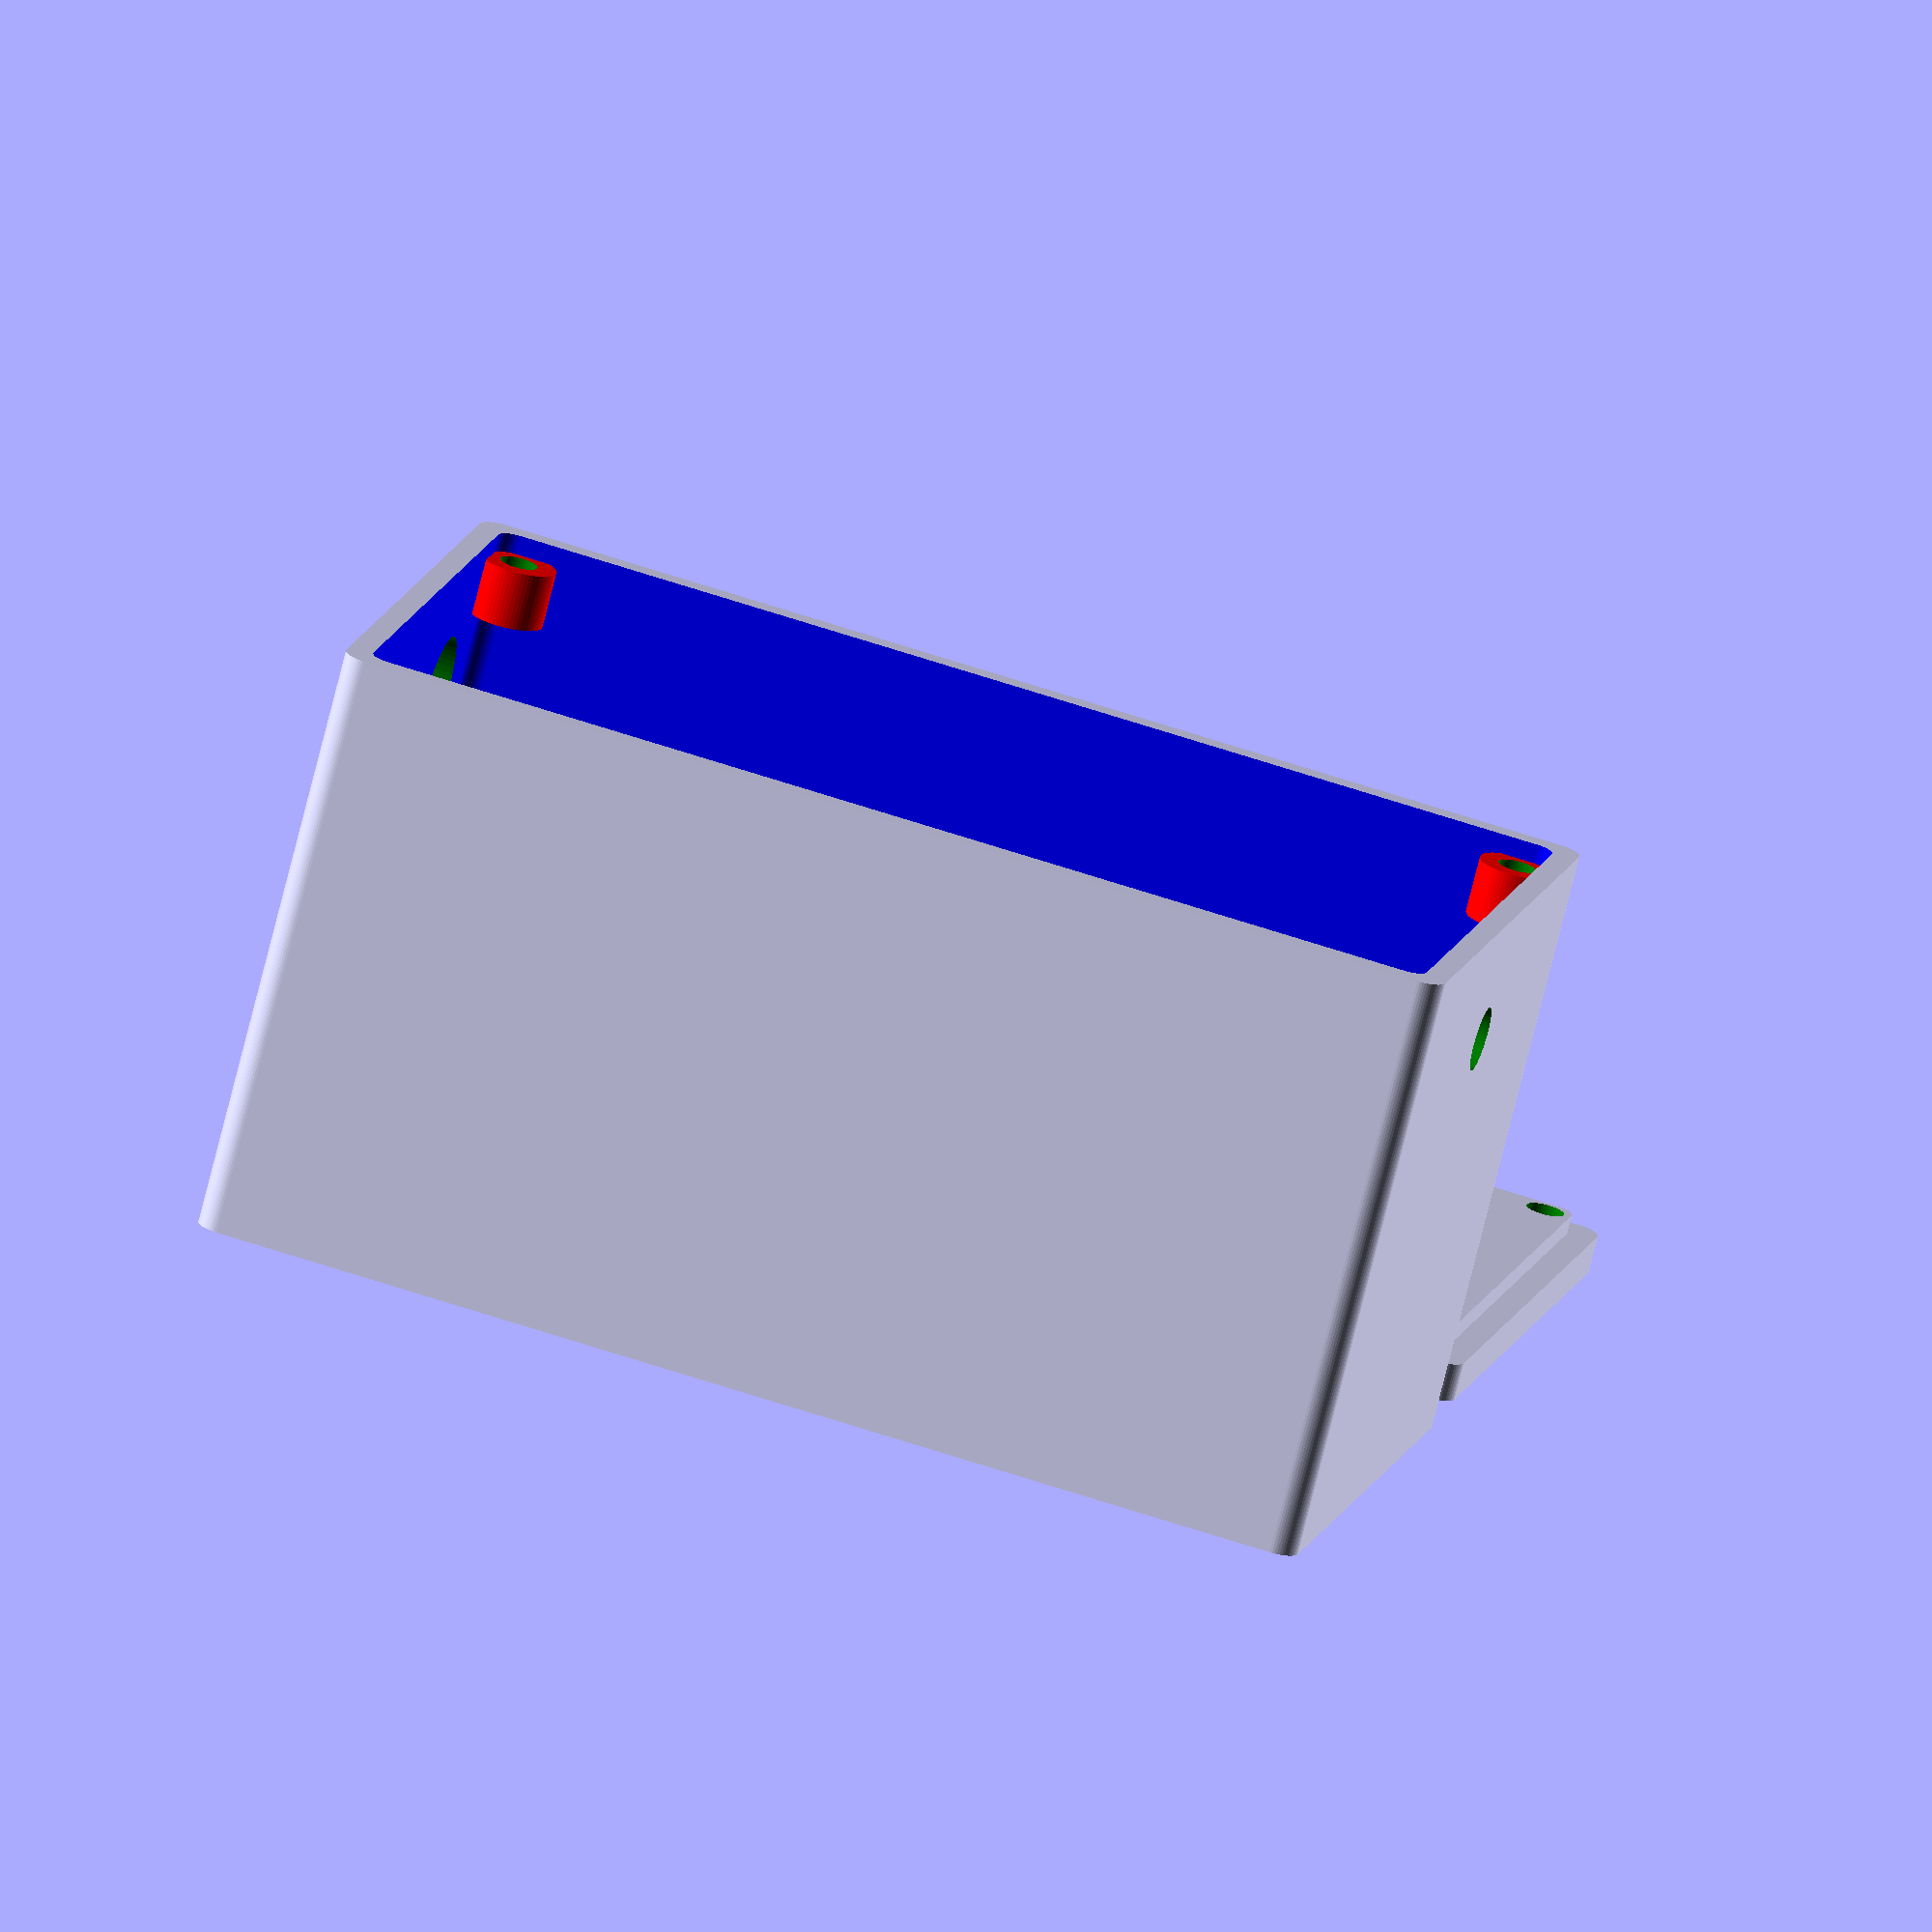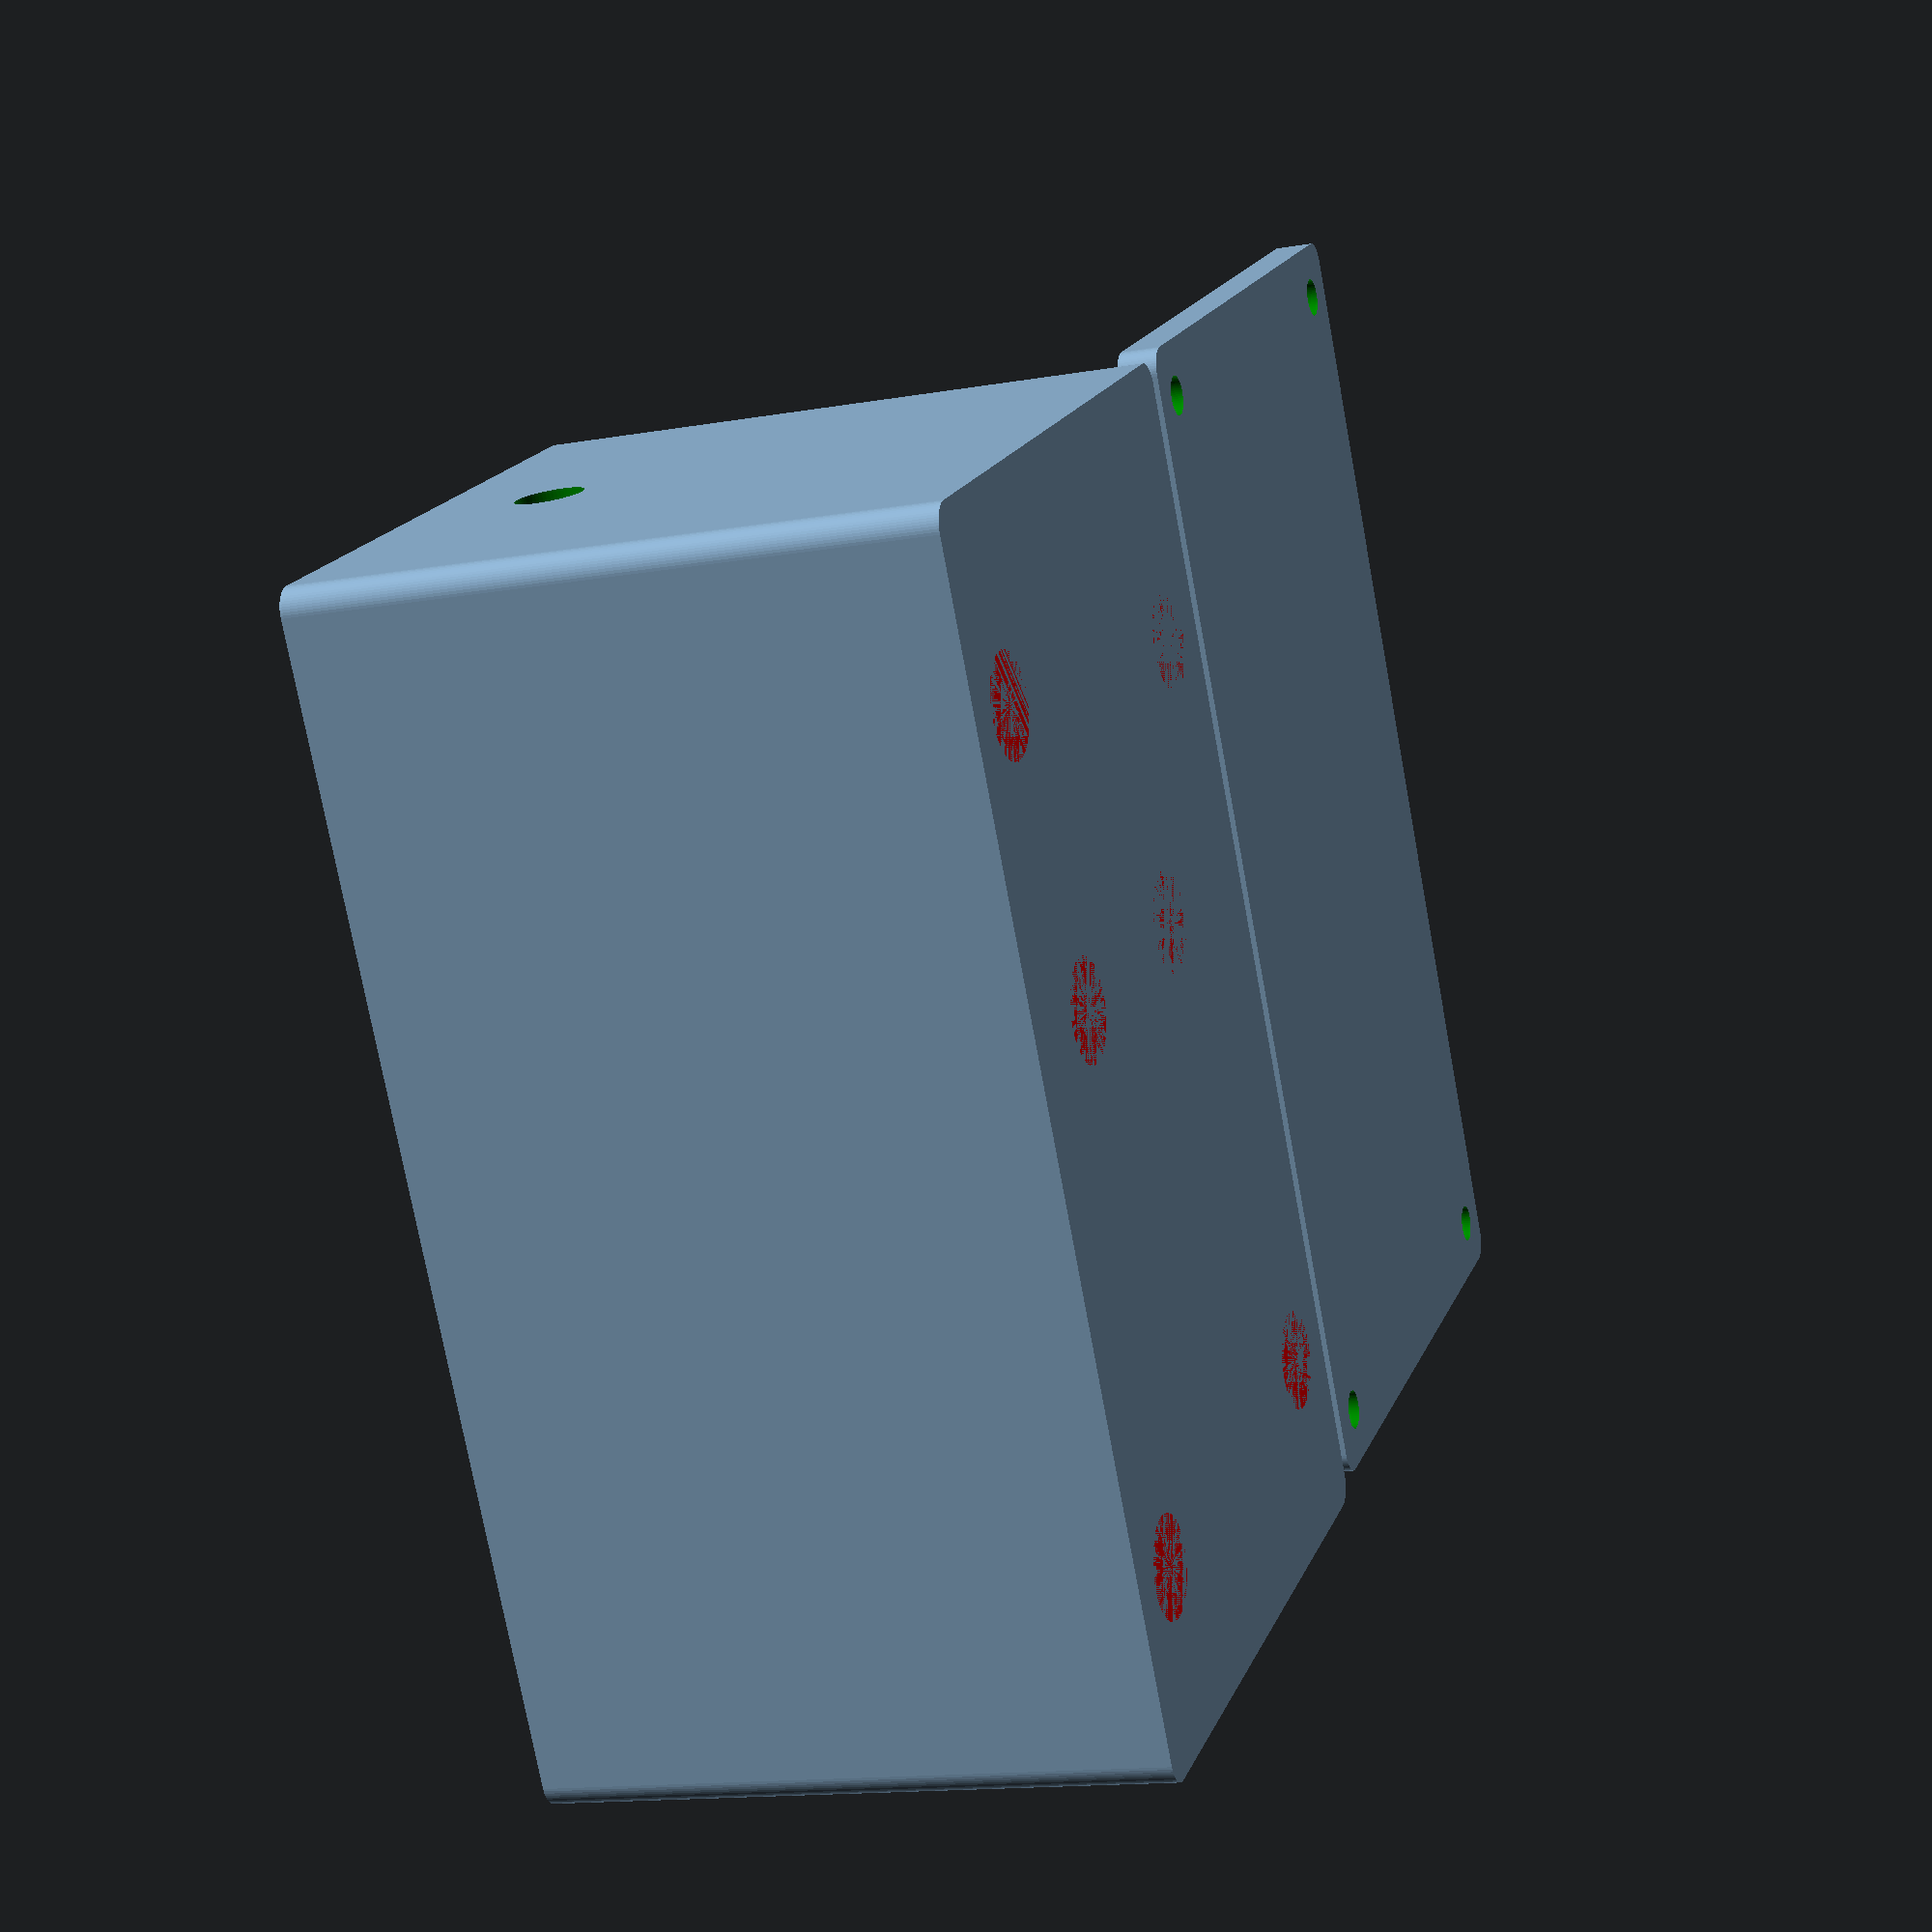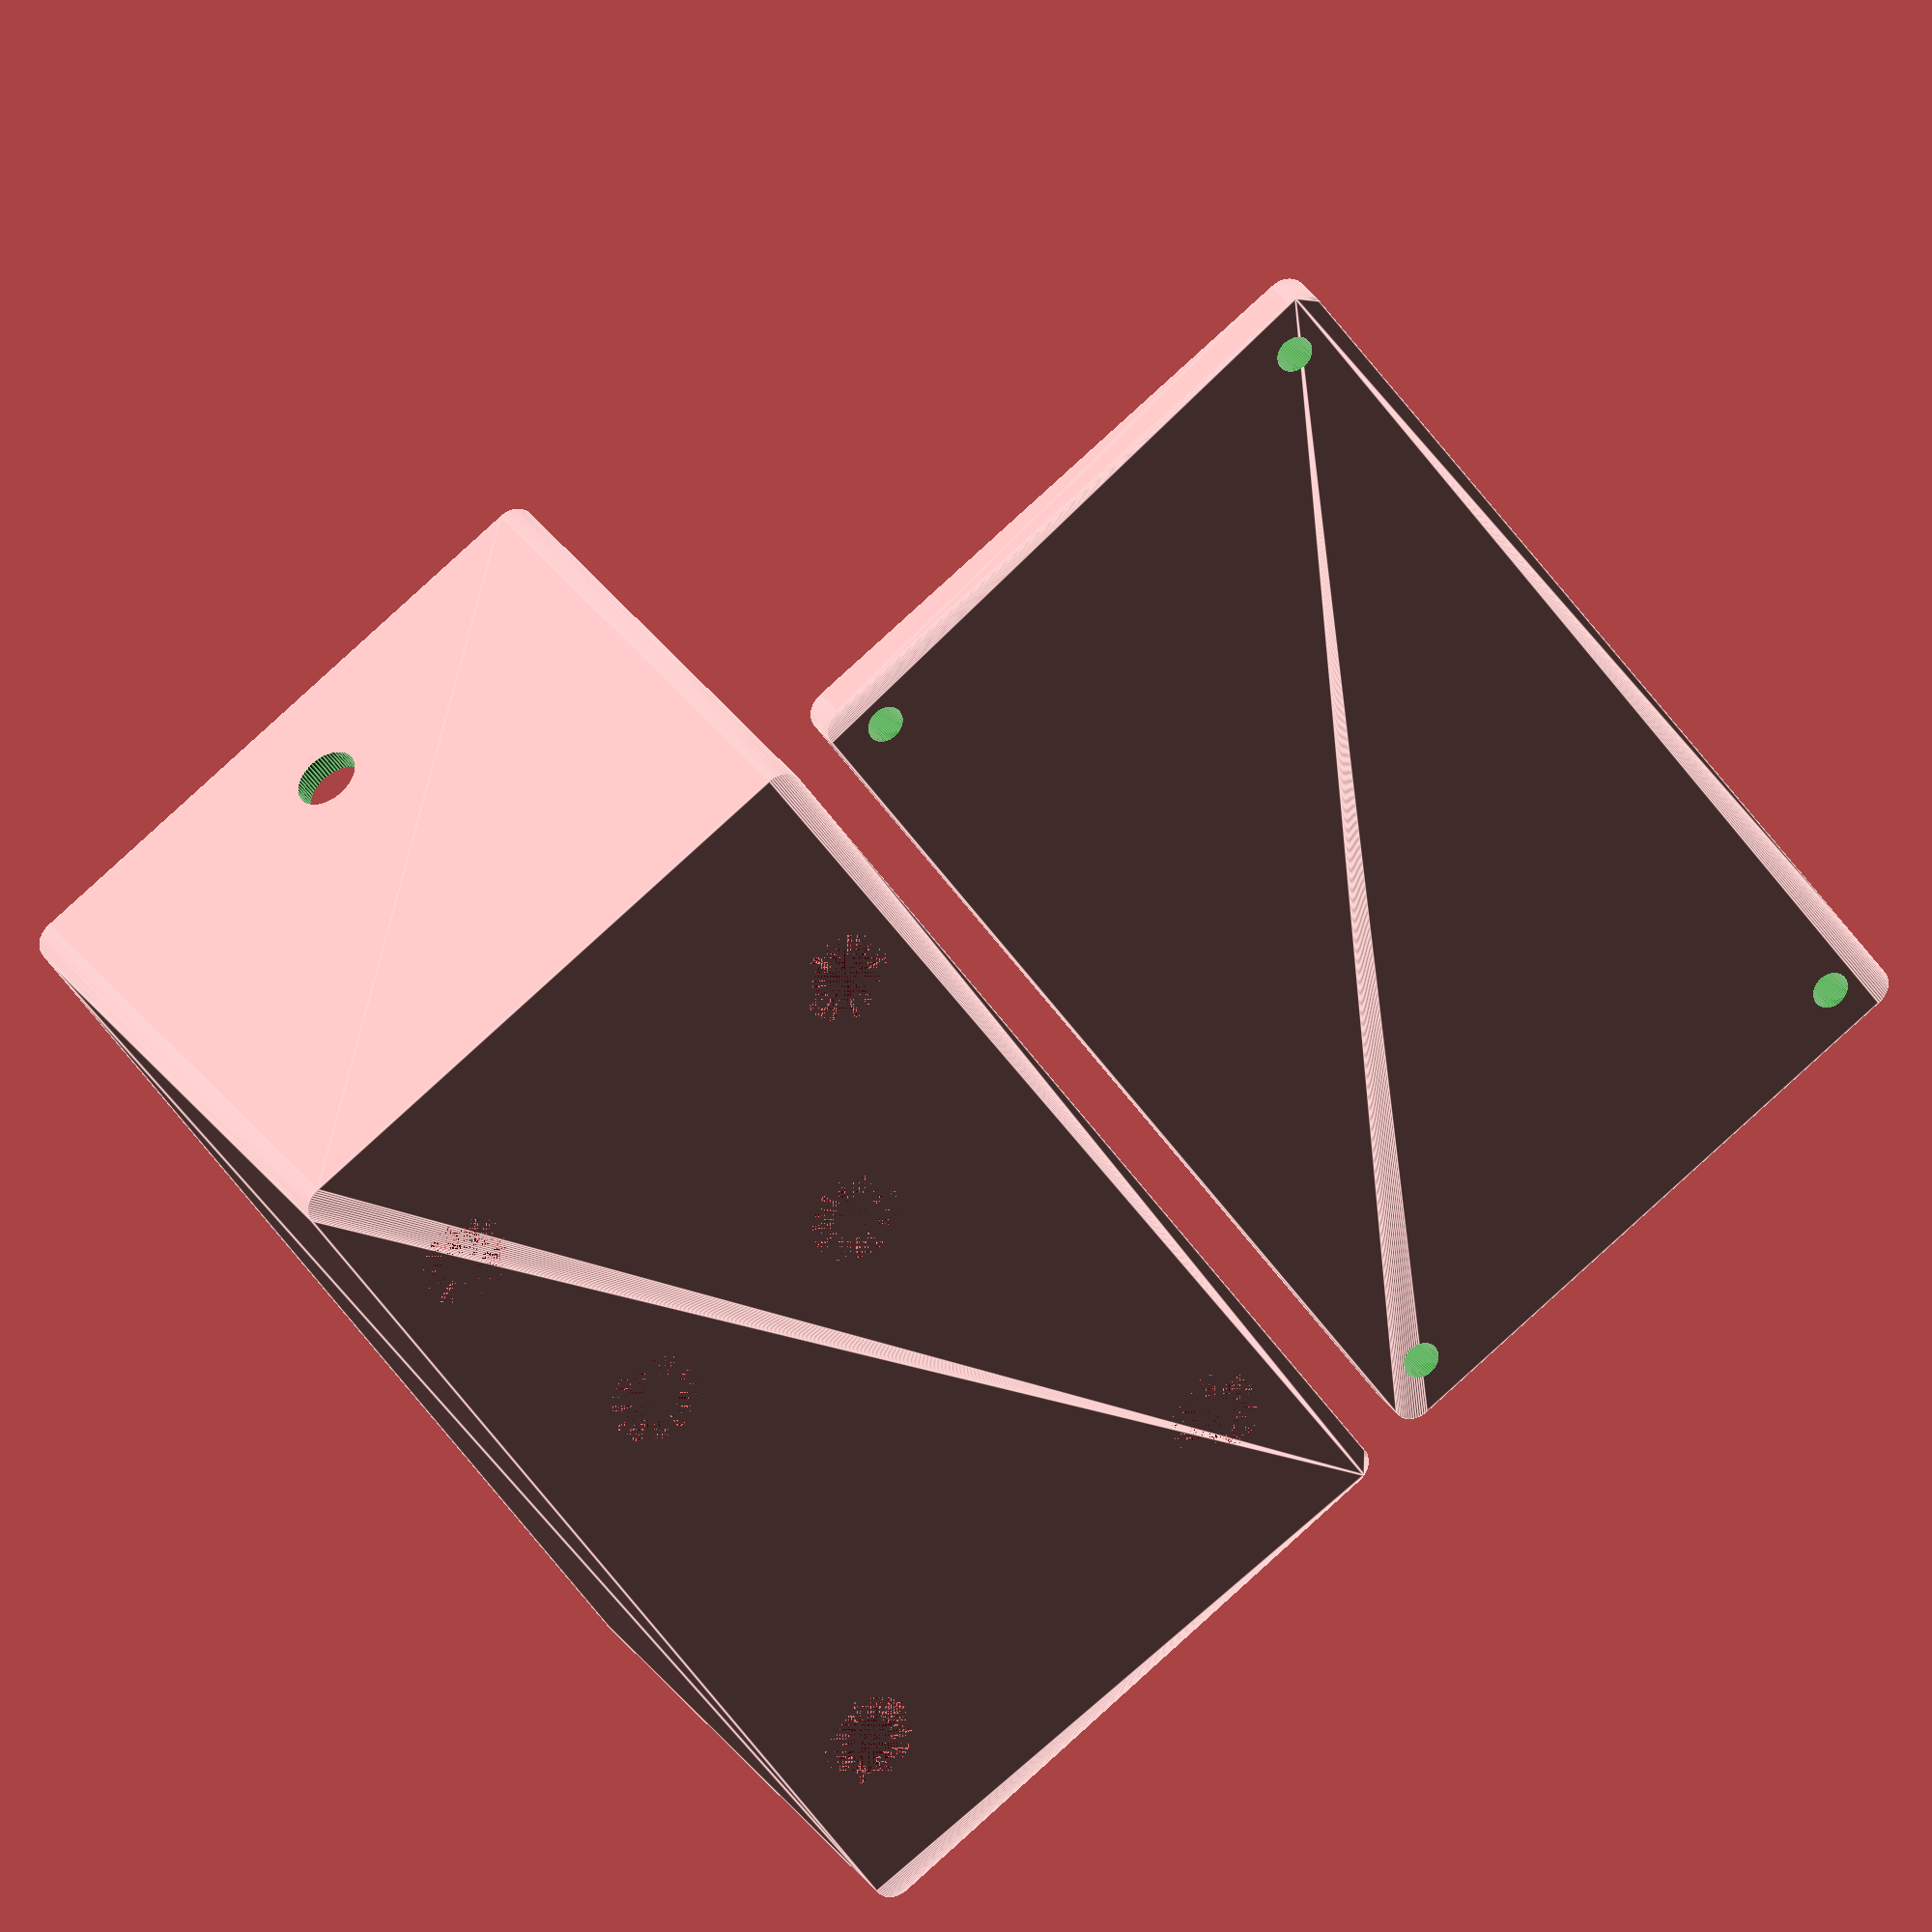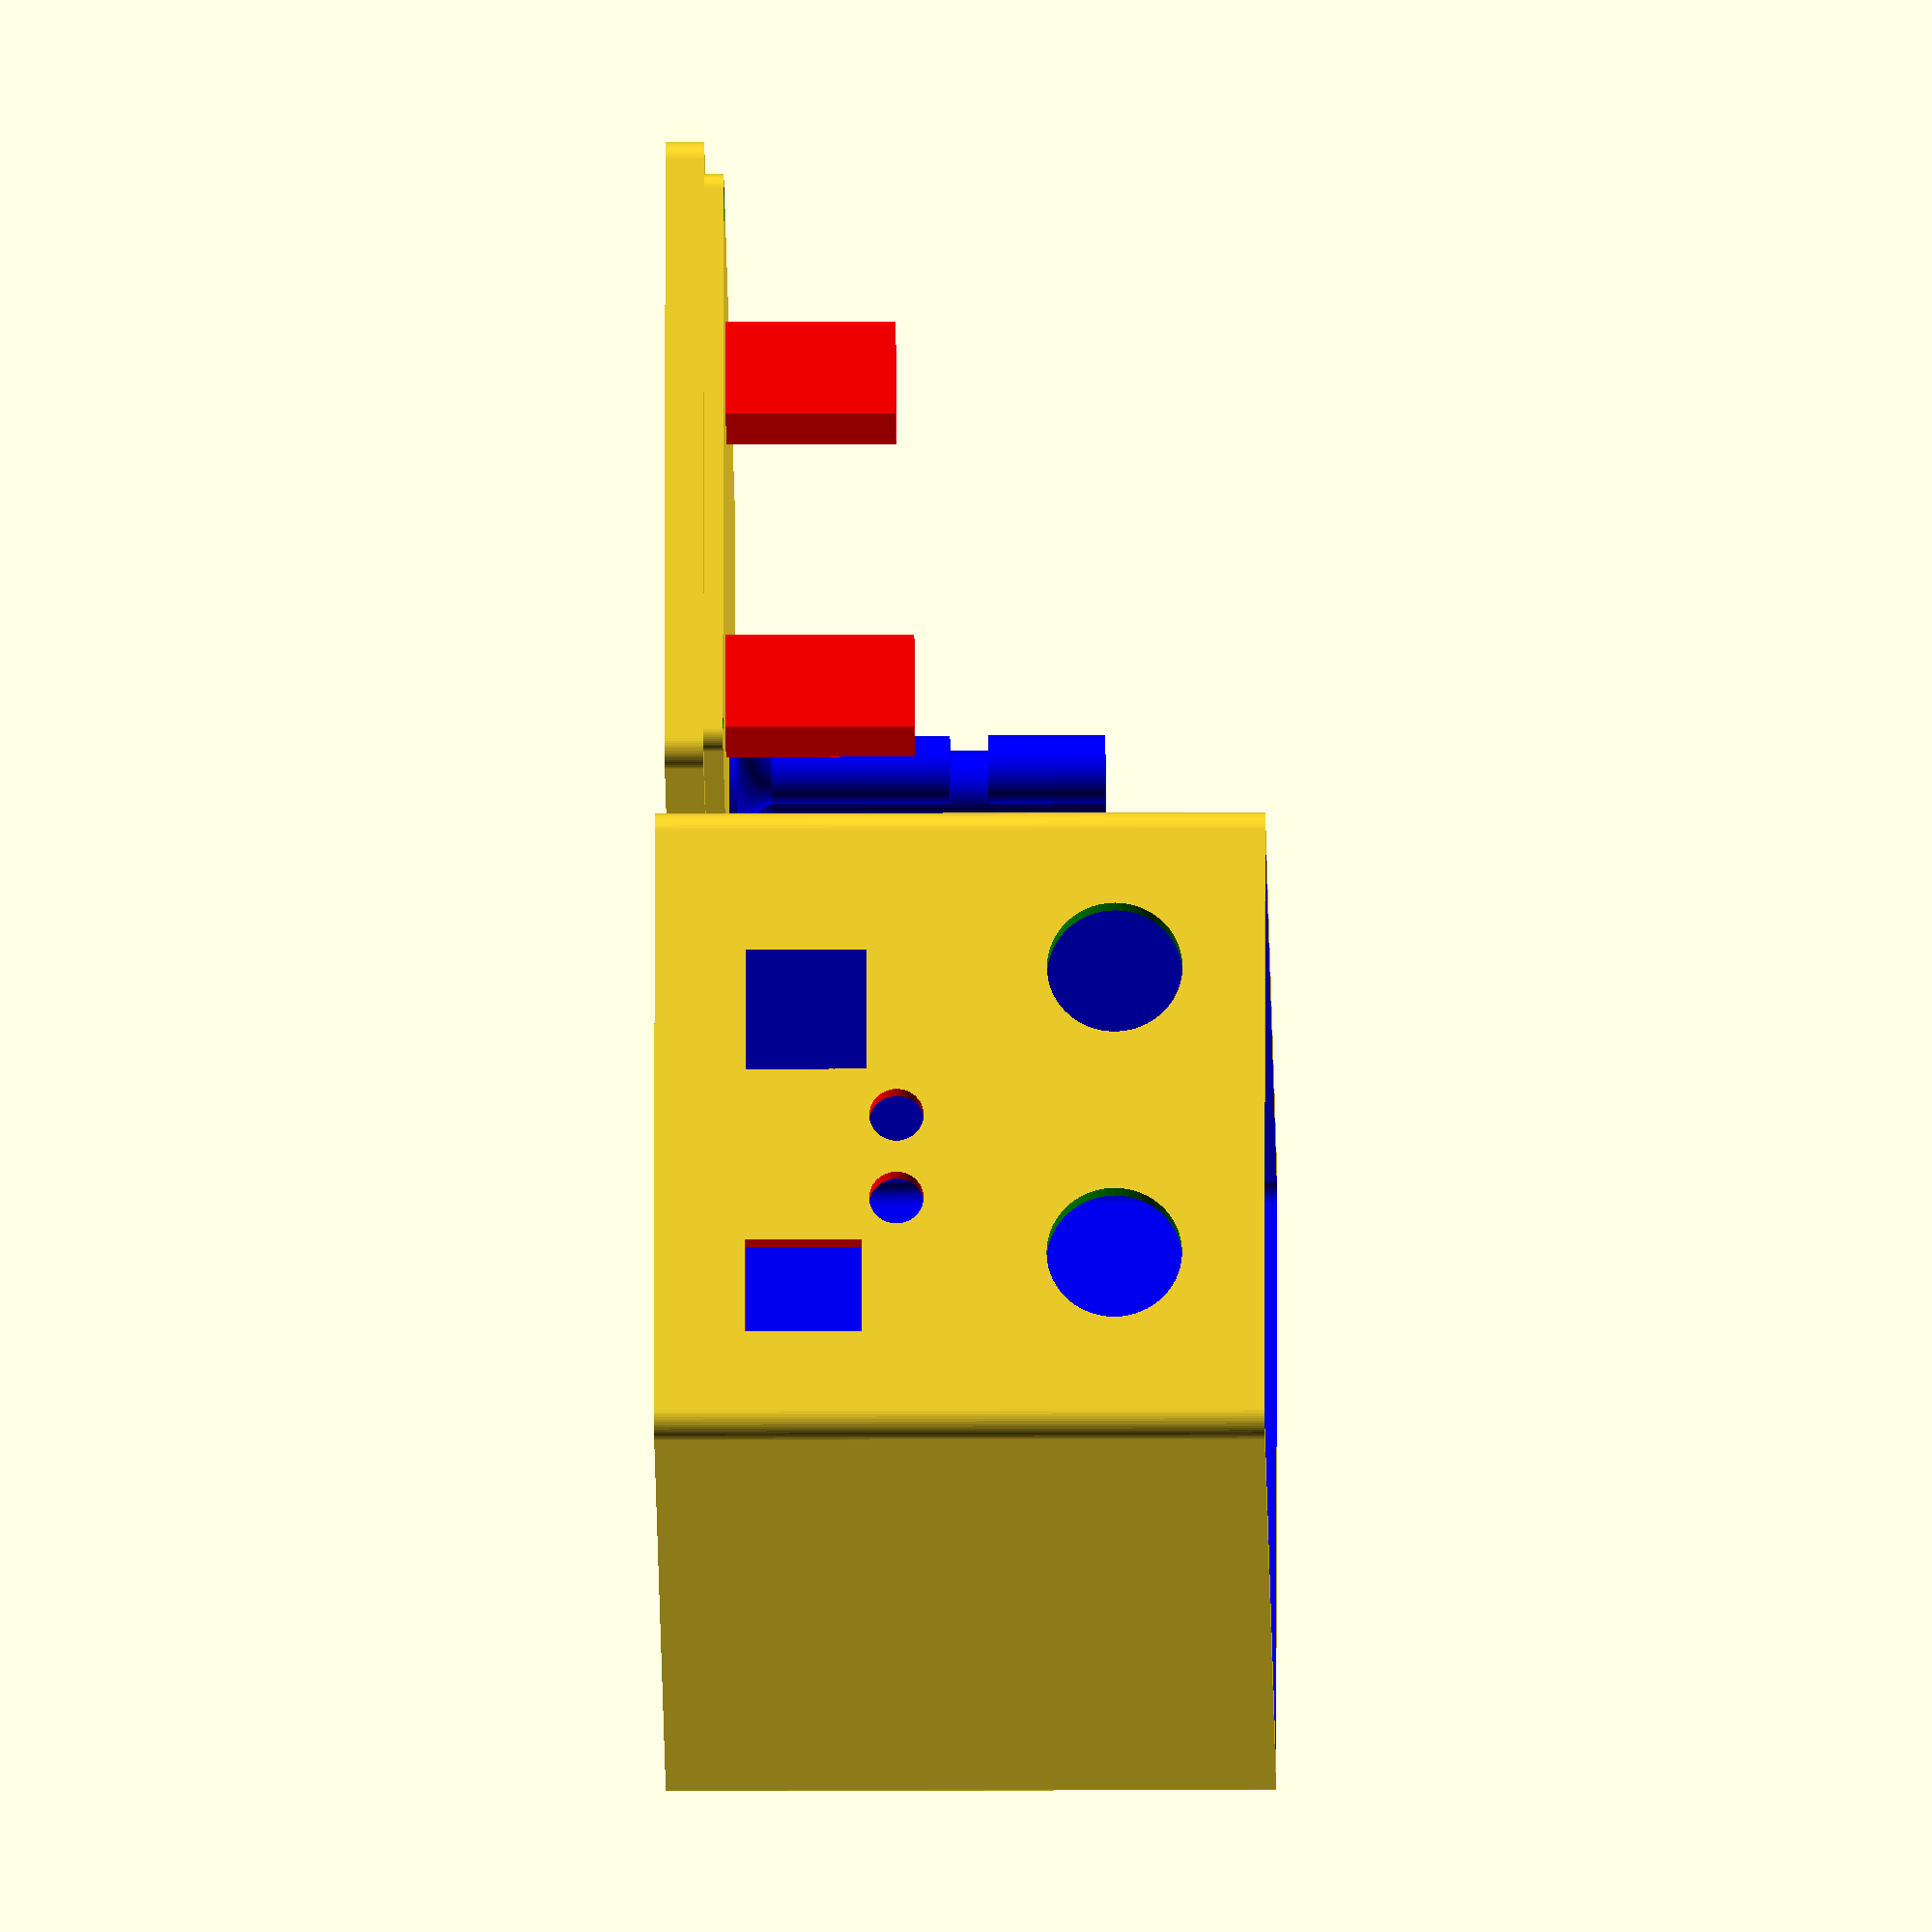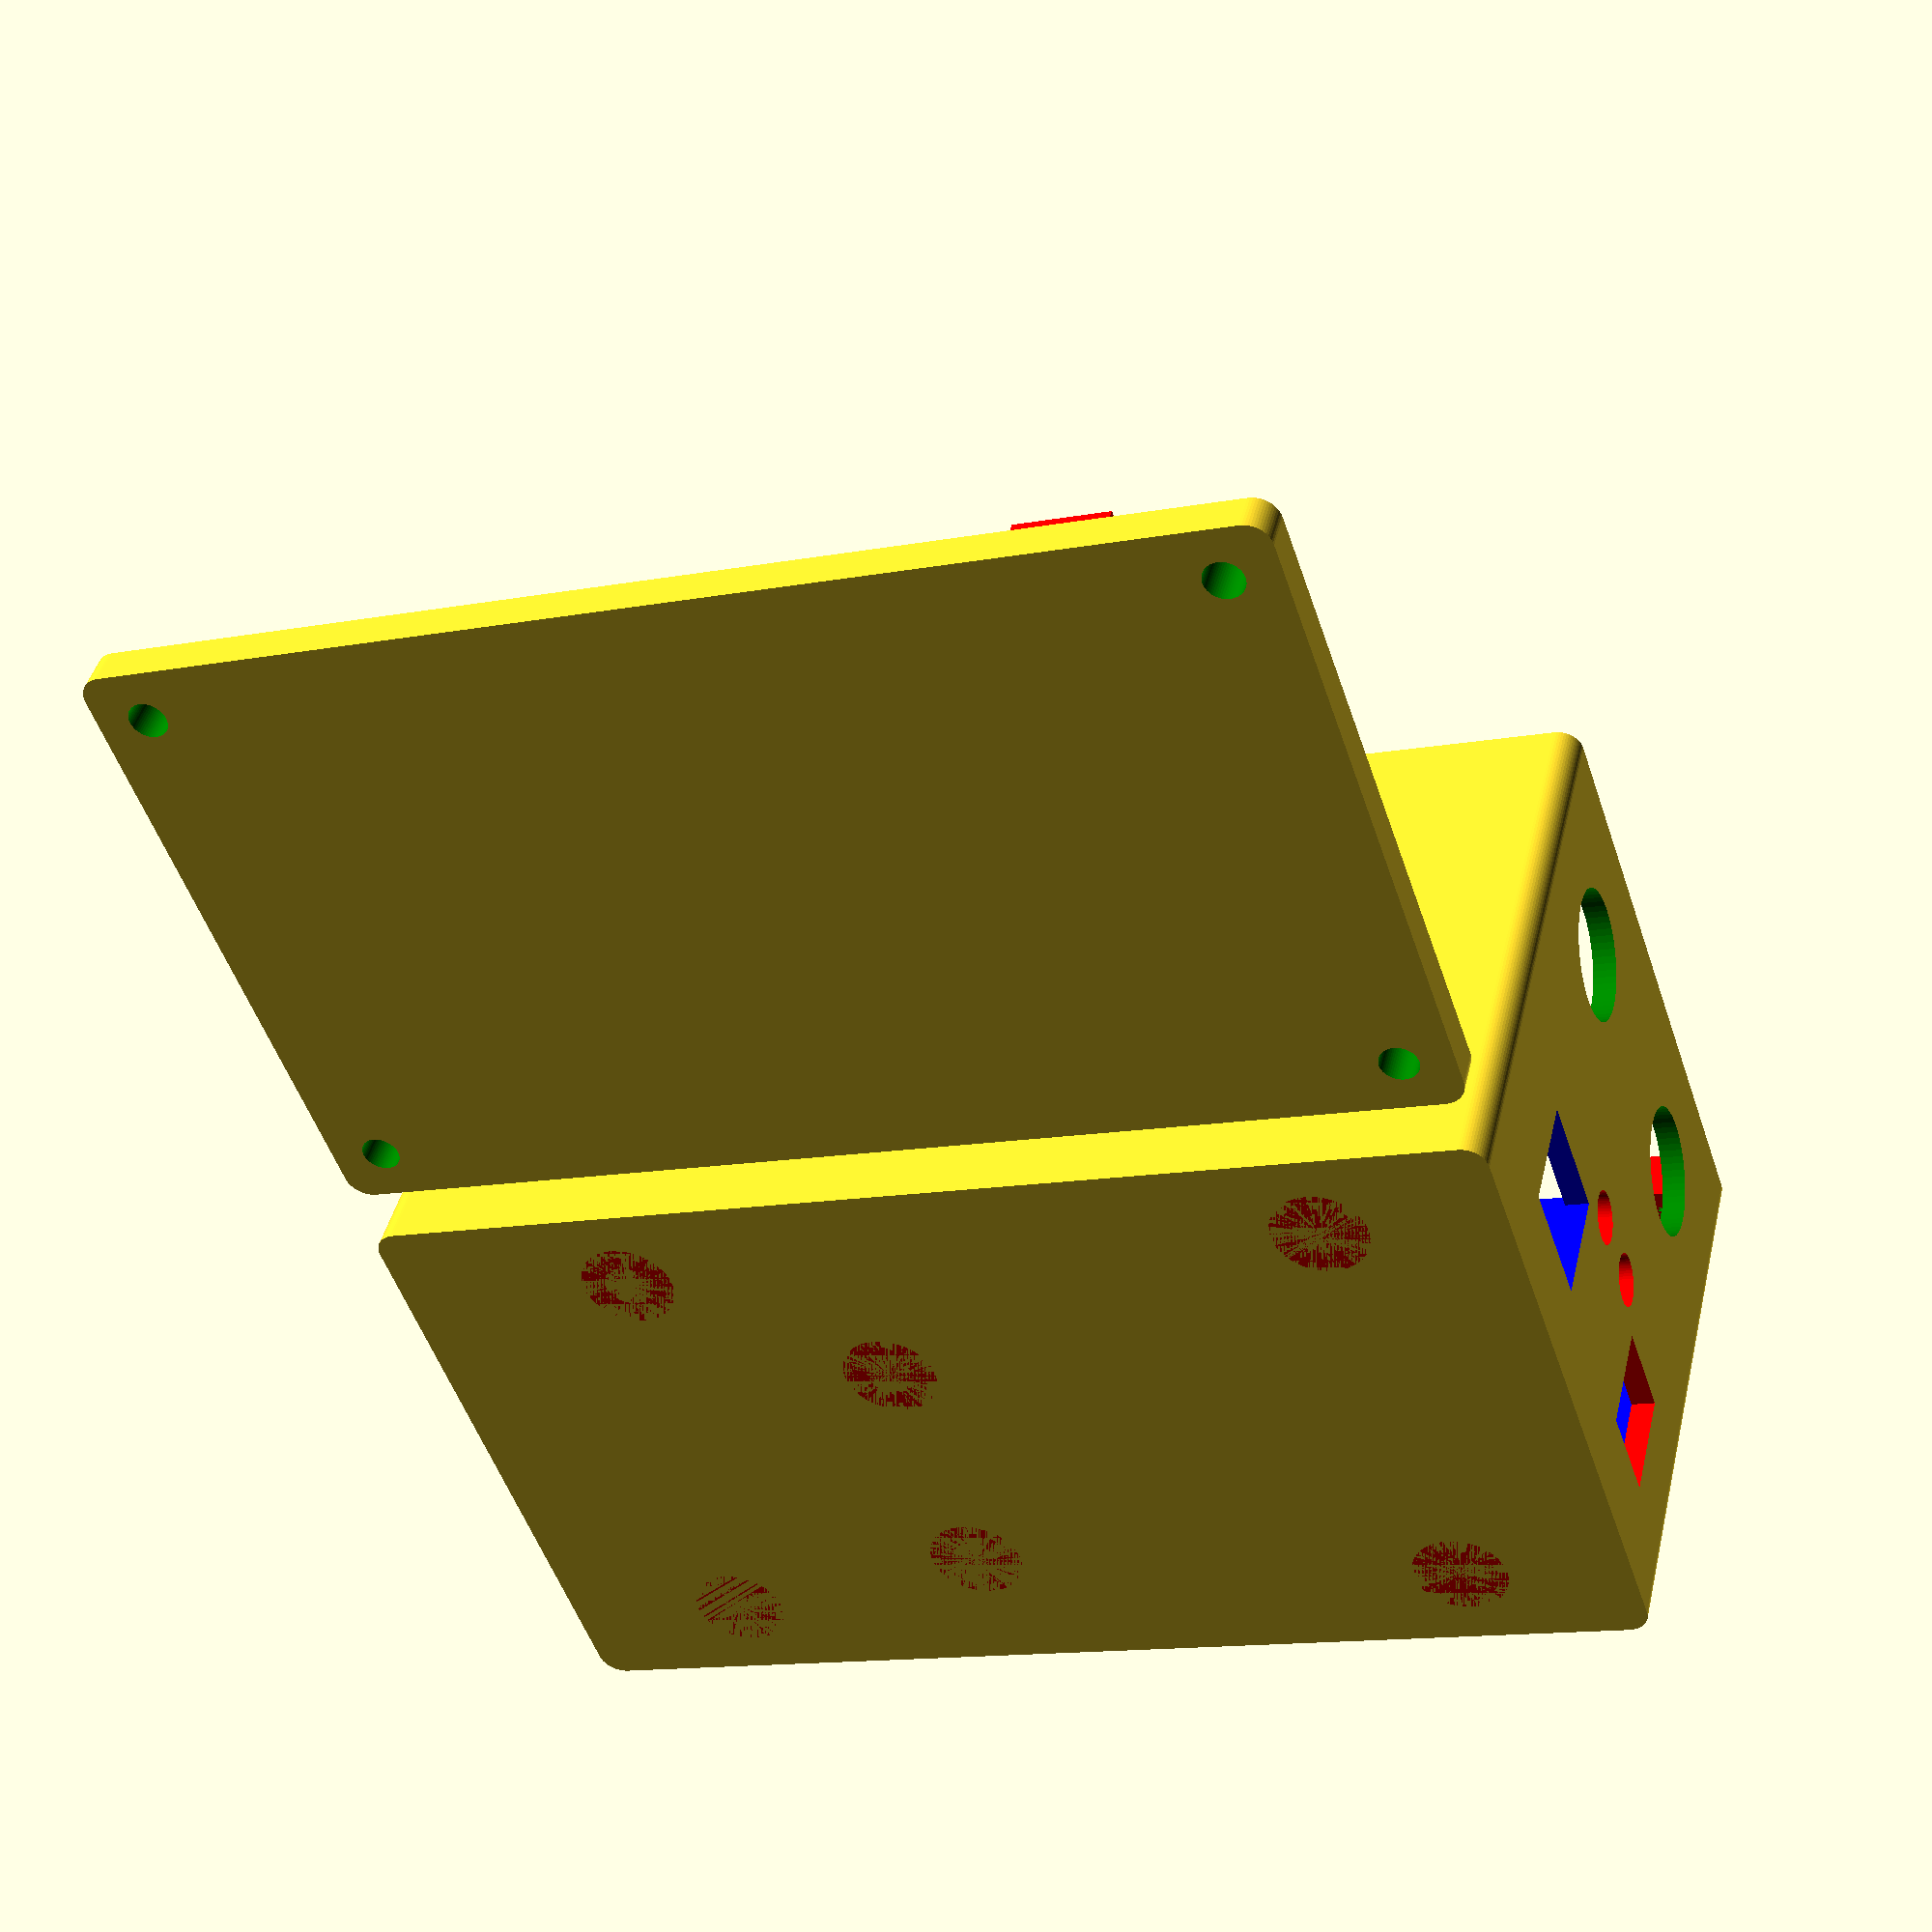
<openscad>



//Mounting Pegs for Arduino Mega

// one complete peg

module peg(){

$fn=60;
    
difference(){
cylinder(7,d=8);
cylinder(8,d=4.2);
}

rotate_extrude()

    translate([2.5,0,0]){
    intersection(){
    square(5);
    difference(){
    square(5,true);
    translate([2.5,2.5])circle(2.5);    
            }  
        }
    }
}

module peg_placement(){

translate([2,16,0])
peg();

translate([2,91,0])
peg();

translate([51,15,0])
peg();

translate([51,97,0])
peg();

translate([17.3,67,0])
peg();
    
translate([45.2,67,0])
peg();

}

translate([5,0.5,0])
color("red")peg_placement();

$fn=60;
module case1(){
    minkowski(){
    cube([63,115,3]);
    cylinder(60,d=5);
    }
}

// Inner case for cutout

module case_inner(){
    minkowski(){
    cube([59,111,3]);
    cylinder(62,d=4);
    }
}

module case2(){
difference(){
case1();
translate([2,2,3])
color("blue")case_inner();
    }
}

//posts for lid

module case3(){
case2();
difference(){
translate([3,3,55])
color("red")cylinder(6,d=8);

translate([3,3,55])
color("green")cylinder(15,d=4);
}

difference(){
translate([3,112,55])
color("red")cylinder(6,d=8);

translate([3,112,55])
color("green")cylinder(15,d=4);
}

difference(){
translate([60,112,55])
color("red")cylinder(6,d=8);

translate([60,112,55])
color("green")cylinder(15,d=4);
}

difference(){
translate([60,3,55])
color("red")cylinder(6,d=8);

translate([60,3,55])
color("green")cylinder(15,d=4);
    }
}
// Lid

module lid1(){
translate([0,0,70]){
minkowski(){
    cube([63,115,2]);
    cylinder(2,d=5);
        }
    }
}
//translate([0,0,0])
//lid1();

module inner_lid(){
translate([2,2,68]){
minkowski(){
    cube([58.7,110.7,1]);
    cylinder(1,d=4);
        }
    }
}

//color("yellow")inner_lid();

module total_lid(){
    lid1();
    inner_lid();
}

module combined_lid(){
    lid1();
    inner_lid();
}

//punch holes in lid

module lid_with_holes(){
difference(){
combined_lid();

translate([3,3,63])
color("green")cylinder(15,d=4);

translate([3,112,63])
color("green")cylinder(15,d=4);

translate([60,112,63])
color("green")cylinder(15,d=4);

translate([60,3,63])
color("green")cylinder(15,d=4);
    }
}

translate([0,0,5])
rotate([0,180,0])

//lid with restraint

translate([10,0,-70])
lid_with_holes();

translate([-30,73.5,6.7])
color("blue")lid_restraint();

translate([-30,68.5,6.7])
color("blue")lid_restraint2();

module holes(){
//USB Hole
translate([16,-47,-0.6])
color("blue")cube([18,13,12.5
    ]);

//Power Hole
translate([16,-15.5,-0.6])
color("red")cube([19,10,12]);

//LED Holes
$fn=60;
rotate([0,90,0])
translate([-15,-29,15])
color("red")cylinder(20,d1=6,d2=5,true);

rotate([0,90,0])
translate([-15,-20,15])
color("red")cylinder(20,d1=6,d2=5,true);
    
    
//RCA Holes

rotate([0,90,0])
translate([-37.5,-45,10])
color("green")cylinder(30,d1=14,d2=14,true);

rotate([0,90,0])
translate([-37.5,-14,10])
color("green")cylinder(30,d1=14,d2=14,true);

// GPS SMA Hole

rotate([0,90,0])
translate([-40,-28,-99])
color("green")cylinder(10,d=6.8);

}

module case4(){
difference(){
case3();
translate([60,20,10])
rotate([0,0,270])
holes();
    }
}

case4();

// positioning nubs
/*
//right 
translate([57.6,88,1.8])
rotate([0,10,0])
color("red")cube([5,3,15]);

//left
translate([0.2,88,1.3])
rotate([0,-10,0])
color("red")cube([5,3,15]);

//rear

translate([29,101.6,2.3])
rotate([-10,0,0])
color("red")cube([3,13,16]);
*/
//clicker

module clicker(){
translate([0,0,-1])
cube([15,5,3],true);

rotate([10,0,0])
translate([-5,,0,8])
cube([5,2,20],true);

rotate([10,0,0])
translate([5,,0,8])
cube([5,2,20],true);


module click_stop(){

difference(){
translate([0,-4,12])
rotate([75,0,0])    
cube([15,8,4],true);
    
 translate([0,-4.6,9.3])
    rotate([10,0,0])
color("blue")cube([17,5,4],true);   

translate([0,0.4,15])
    rotate([12,0,0])
color("blue")cube([17,5,4],true);   
}
}
//translate([0,0,5])
//click_stop();
}

//translate([30.5,108,3])
//color("green")clicker();


// lid restraint


module lid_restraint(){

$fn=60;
    
cylinder(39,d=7);

rotate_extrude()

    translate([3,0,0]){
    intersection(){
    square(10);
    difference(){
    square(10,true);
    translate([6,7])circle(6);    
            }  
        }
    }
}

module lid_restraint2(){

$fn=60;

translate([0,0,27])
cylinder(12,d=7);
    
cylinder(23,d=7);

rotate_extrude()

    translate([3,0,0]){
    intersection(){
    square(10);
    difference(){
    square(10,true);
    translate([6,7])circle(6);    
            }  
        }
    }
}

translate([-29,21,6.5])
color("red")cube([10,10,20]);

translate([-63,21,6.5])
color("red")cube([10,10,18]);







</openscad>
<views>
elev=254.6 azim=283.0 roll=194.0 proj=o view=wireframe
elev=14.7 azim=31.1 roll=110.6 proj=p view=wireframe
elev=331.1 azim=34.4 roll=153.9 proj=o view=edges
elev=191.5 azim=276.8 roll=269.4 proj=o view=solid
elev=317.3 azim=109.1 roll=193.4 proj=p view=solid
</views>
